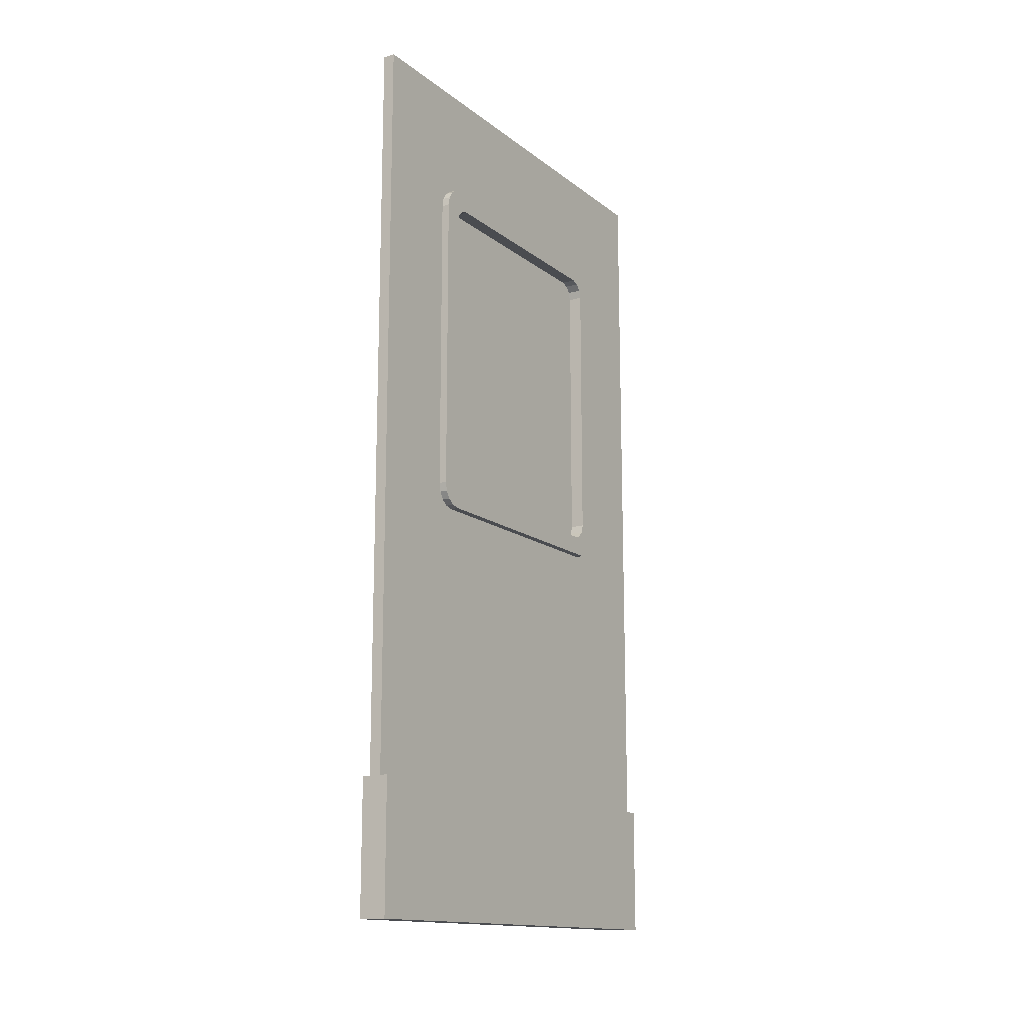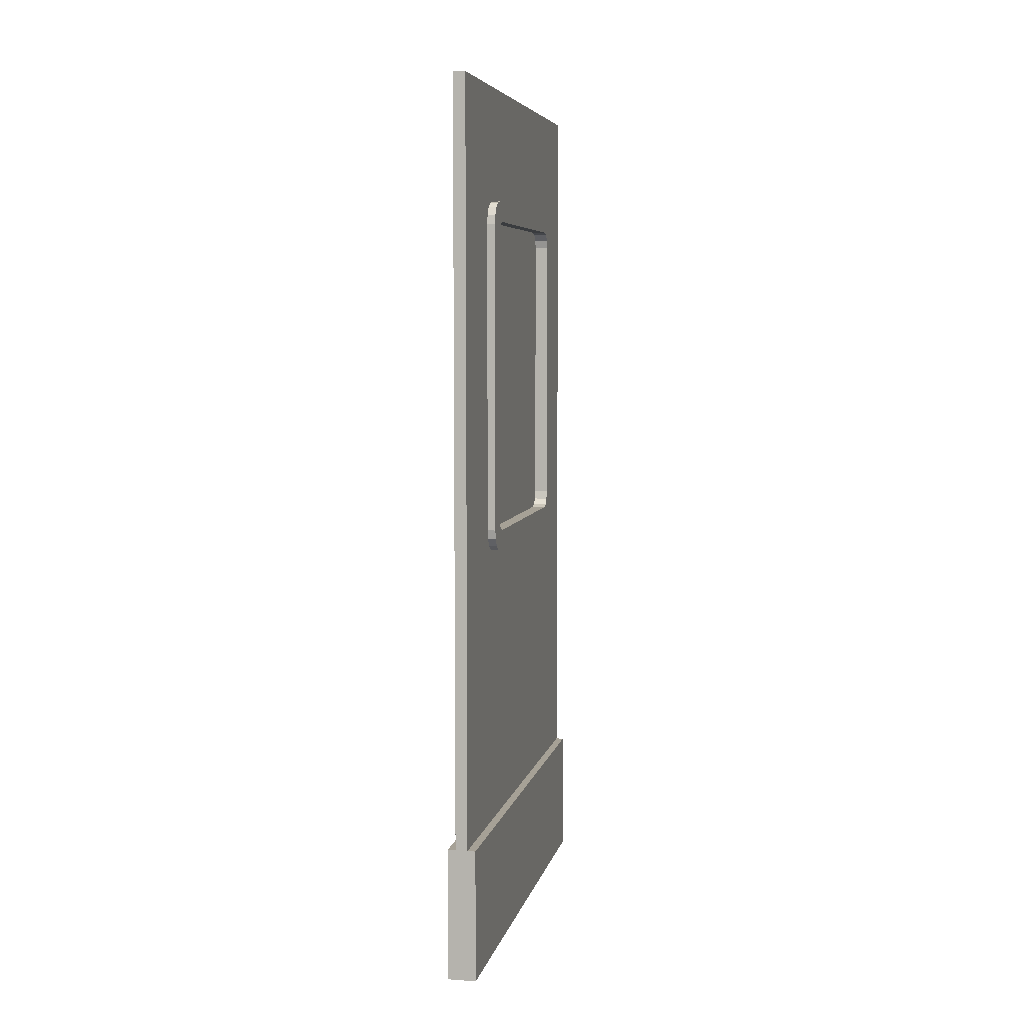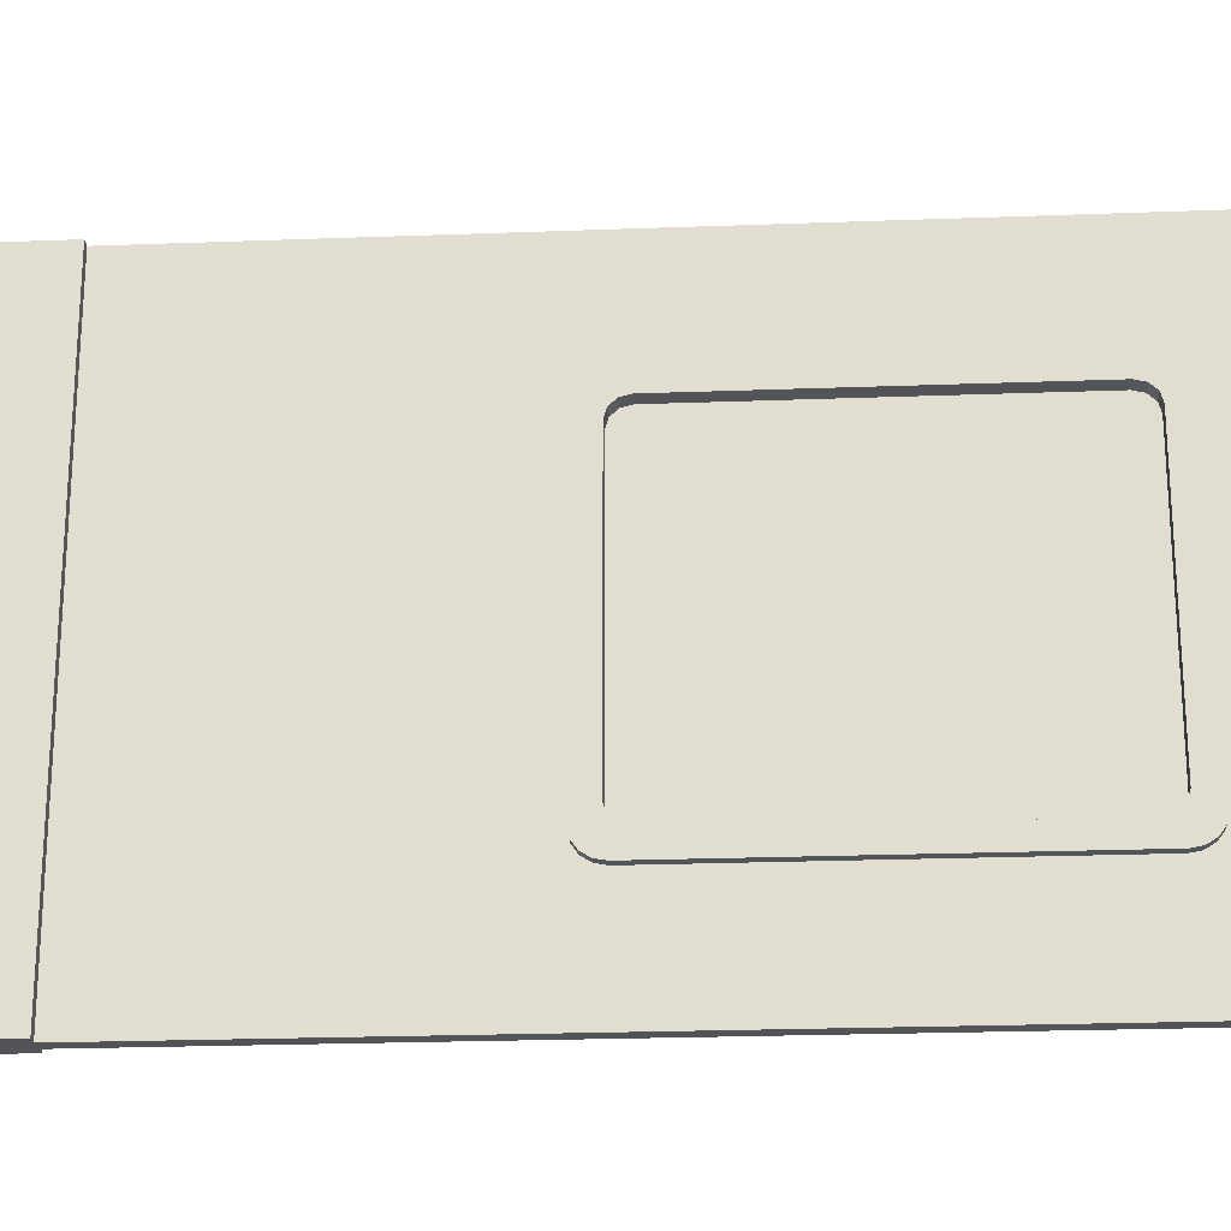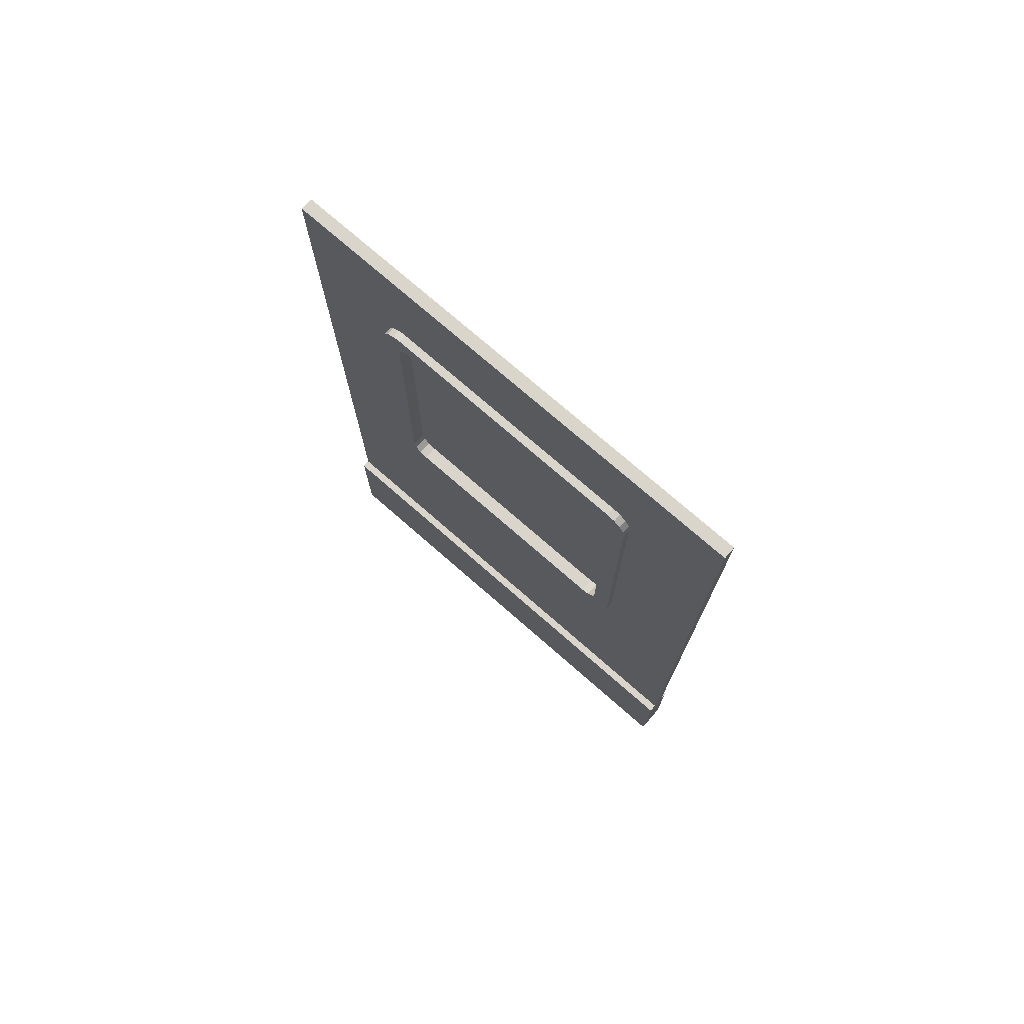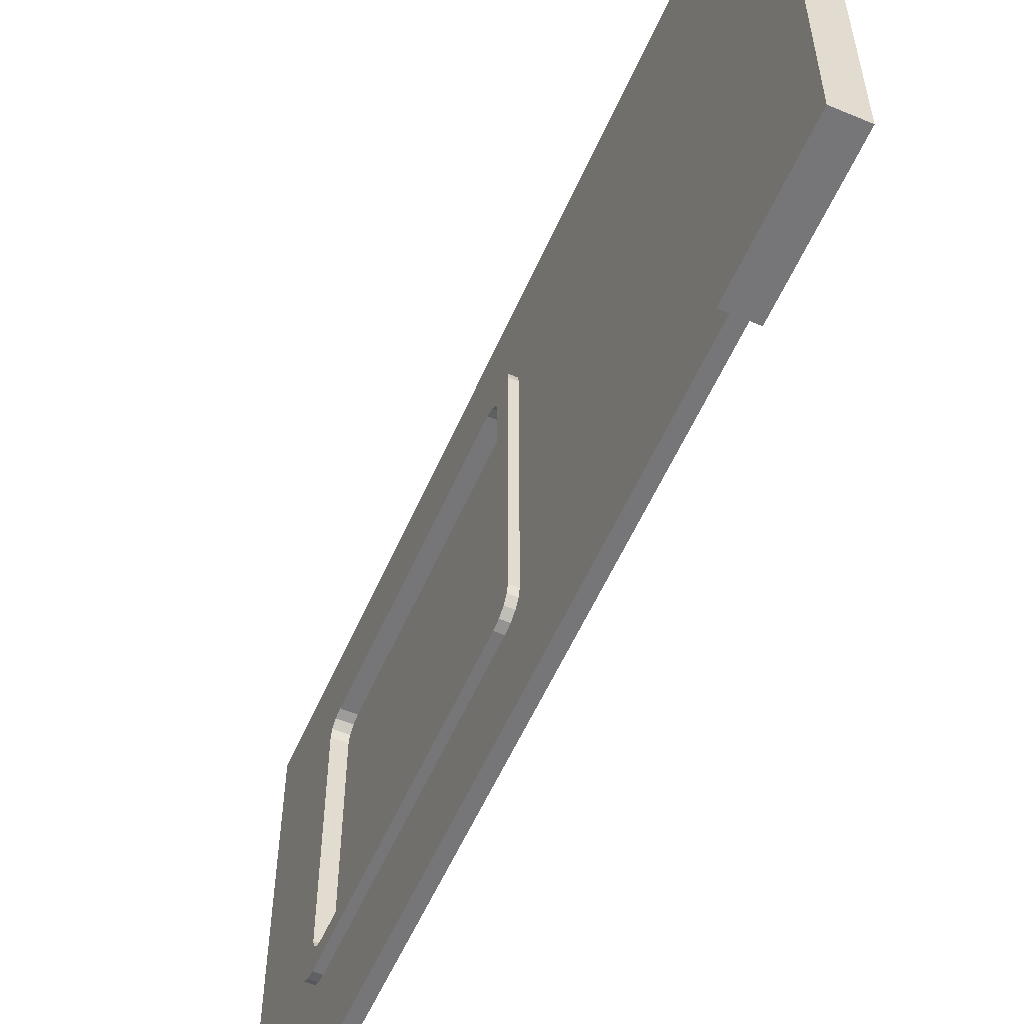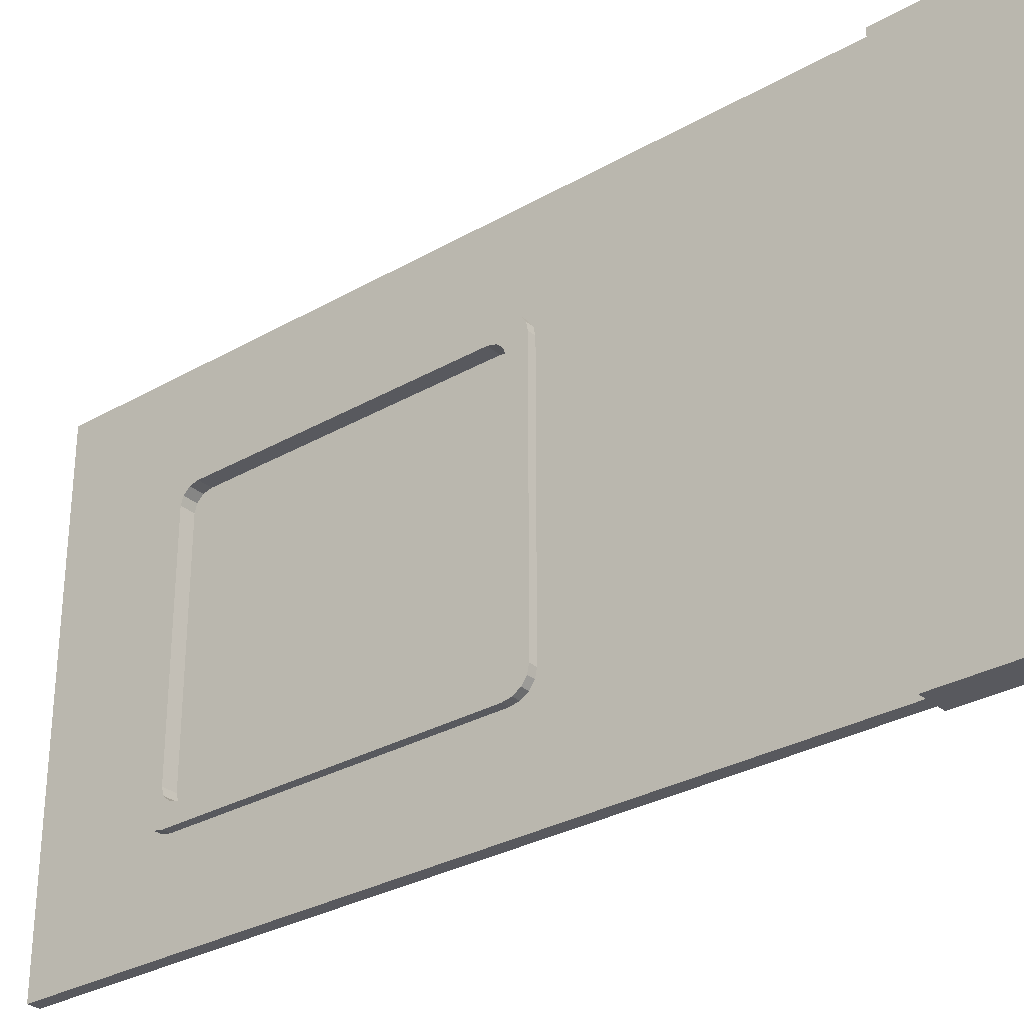
<metadata>
{"format":"obj","ext":"obj","renderer":"f3d","projection":"perspective","resolution":1024,"background":"white","views":[{"elev":-14.7,"azim":-147.6,"up":"+Y"},{"elev":6.2,"azim":11.9,"up":"+Y"},{"elev":-23.0,"azim":93.7,"up":"+Z"},{"elev":74.4,"azim":131.2,"up":"+Y"},{"elev":-56.9,"azim":-23.6,"up":"+Z"},{"elev":-30.3,"azim":-50.2,"up":"+Z"}]}
</metadata>
<code>
o Cubo
v -0.015 0 0.6
v -0.015 2.2 0.6
v -0.015 0 -0.6
v -0.015 2.2 -0.6
v 0.015 0 0.6
v 0.015 2.2 0.6
v 0.015 0 -0.6
v 0.015 2.2 -0.6
v -0.015 1.036 0.6
v -0.015 1.036 -0.6
v 0.015 1.036 -0.6
v 0.015 1.036 0.6
v -0.015 1.917 0.6
v -0.015 1.917 -0.6
v 0.015 1.917 -0.6
v 0.015 1.917 0.6
v -0.015 0 -0.3692
v -0.015 2.2 -0.3692
v 0.015 0 -0.3692
v 0.015 2.2 -0.3692
v -0.015 0 0.3692
v 0.015 2.2 0.3692
v -0.015 2.2 0.3692
v 0.015 0 0.3692
v -0.015 0.329 -0.6
v 0.015 0.329 -0.6
v 0.015 0.329 0.6
v -0.015 0.329 0.6
v -0.015 0.329 -0.3692
v 0.015 0.329 -0.3692
v -0.015 0.329 0.3692
v 0.015 0.329 0.3692
v 0.035 0.329 -0.6
v 0.035 0 -0.6
v 0.035 0 -0.3692
v 0.035 0.329 0.6
v 0.035 0 0.6
v 0.035 0 0.3692
v 0.035 0.329 -0.3692
v 0.035 0.329 0.3692
v -0.035 0 0.3692
v -0.035 0 0.6
v -0.035 0.329 -0.6
v -0.035 0 -0.6
v -0.035 0 -0.3692
v -0.035 0.329 -0.3692
v -0.035 0.329 0.3692
v -0.035 0.329 0.6
v 0.015 1.093 -0.3692
v 0.015 1.036 -0.3163
v 0.015 0.9783 -0.3692
v 0.015 1.036 -0.4221
v 0.015 1.071 -0.3652
v 0.015 1.052 -0.3537
v 0.015 1.04 -0.3366
v -0.015 1.036 -0.3163
v -0.015 1.093 -0.3692
v -0.015 1.036 -0.4221
v -0.015 0.9783 -0.3692
v -0.015 1.04 -0.3366
v -0.015 1.052 -0.3537
v -0.015 1.071 -0.3652
v 0.015 1.917 -0.3163
v 0.015 1.86 -0.3692
v 0.015 1.917 -0.4221
v 0.015 1.974 -0.3692
v 0.015 1.913 -0.3366
v 0.015 1.9 -0.3537
v 0.015 1.882 -0.3652
v -0.015 1.86 -0.3692
v -0.015 1.917 -0.3163
v -0.015 1.974 -0.3692
v -0.015 1.917 -0.4221
v -0.015 1.882 -0.3652
v -0.015 1.9 -0.3537
v -0.015 1.913 -0.3366
v 0.015 1.036 0.3163
v 0.015 1.093 0.3692
v 0.015 1.036 0.4221
v 0.015 0.9783 0.3692
v 0.015 1.04 0.3366
v 0.015 1.052 0.3537
v 0.015 1.071 0.3652
v 0.015 1.86 0.3692
v 0.015 1.917 0.3163
v 0.015 1.974 0.3692
v 0.015 1.917 0.4221
v 0.015 1.882 0.3652
v 0.015 1.9 0.3537
v 0.015 1.913 0.3366
v -0.015 1.093 0.3692
v -0.015 1.036 0.3163
v -0.015 0.9783 0.3692
v -0.015 1.036 0.4221
v -0.015 1.071 0.3652
v -0.015 1.052 0.3537
v -0.015 1.04 0.3366
v -0.015 1.917 0.3163
v -0.015 1.86 0.3692
v -0.015 1.917 0.4221
v -0.015 1.974 0.3692
v -0.015 1.913 0.3366
v -0.015 1.9 0.3537
v -0.015 1.882 0.3652
v 0.035 1.86 -0.3692
v 0.035 1.917 -0.3163
v 0.035 1.876 -0.3318
v 0.035 1.882 -0.3652
v 0.035 1.9 -0.3537
v 0.035 1.913 -0.3366
v 0.035 1.036 -0.3163
v 0.035 1.093 -0.3692
v 0.035 1.076 -0.3318
v 0.035 1.04 -0.3366
v 0.035 1.052 -0.3537
v 0.035 1.071 -0.3652
v 0.035 1.093 0.3692
v 0.035 1.036 0.3163
v 0.035 1.076 0.3318
v 0.035 1.071 0.3652
v 0.035 1.052 0.3537
v 0.035 1.04 0.3366
v 0.035 1.917 0.3163
v 0.035 1.86 0.3692
v 0.035 1.876 0.3318
v 0.035 1.913 0.3366
v 0.035 1.9 0.3537
v 0.035 1.882 0.3652
v -0.035 1.036 0.3163
v -0.035 1.093 0.3692
v -0.035 1.076 0.3318
v -0.035 1.04 0.3366
v -0.035 1.052 0.3537
v -0.035 1.071 0.3652
v -0.035 1.093 -0.3692
v -0.035 1.036 -0.3163
v -0.035 1.076 -0.3318
v -0.035 1.071 -0.3652
v -0.035 1.052 -0.3537
v -0.035 1.04 -0.3366
v -0.035 1.86 0.3692
v -0.035 1.917 0.3163
v -0.035 1.876 0.3318
v -0.035 1.882 0.3652
v -0.035 1.9 0.3537
v -0.035 1.913 0.3366
v -0.035 1.917 -0.3163
v -0.035 1.86 -0.3692
v -0.035 1.876 -0.3318
v -0.035 1.913 -0.3366
v -0.035 1.9 -0.3537
v -0.035 1.882 -0.3652
v 0.035 1.868 -0.285
v 0.035 1.826 -0.324
v 0.035 1.876 -0.3318
v 0.035 1.862 -0.3045
v 0.035 1.847 -0.3188
v 0.035 1.127 -0.324
v 0.035 1.085 -0.285
v 0.035 1.076 -0.3318
v 0.035 1.106 -0.3188
v 0.035 1.09 -0.3045
v 0.035 1.085 0.285
v 0.035 1.127 0.324
v 0.035 1.076 0.3318
v 0.035 1.09 0.3045
v 0.035 1.106 0.3188
v 0.035 1.826 0.324
v 0.035 1.868 0.285
v 0.035 1.876 0.3318
v 0.035 1.847 0.3188
v 0.035 1.862 0.3045
v -0.035 1.127 0.324
v -0.035 1.085 0.285
v -0.035 1.076 0.3318
v -0.035 1.106 0.3188
v -0.035 1.09 0.3045
v -0.035 1.085 -0.285
v -0.035 1.127 -0.324
v -0.035 1.076 -0.3318
v -0.035 1.09 -0.3045
v -0.035 1.106 -0.3188
v -0.035 1.868 0.285
v -0.035 1.826 0.324
v -0.035 1.876 0.3318
v -0.035 1.862 0.3045
v -0.035 1.847 0.3188
v -0.035 1.826 -0.324
v -0.035 1.868 -0.285
v -0.035 1.876 -0.3318
v -0.035 1.847 -0.3188
v -0.035 1.862 -0.3045
v 0.001 1.826 -0.324
v 0.001 1.868 -0.285
v 0.001 1.847 -0.3188
v 0.001 1.862 -0.3045
v 0.001 1.085 -0.285
v 0.001 1.127 -0.324
v 0.001 1.09 -0.3045
v 0.001 1.106 -0.3188
v 0.001 1.127 0.324
v 0.001 1.085 0.285
v 0.001 1.106 0.3188
v 0.001 1.09 0.3045
v 0.001 1.868 0.285
v 0.001 1.826 0.324
v 0.001 1.862 0.3045
v 0.001 1.847 0.3188
v 0.001 1.085 0.285
v 0.001 1.127 0.324
v 0.001 1.09 0.3045
v 0.001 1.106 0.3188
v 0.001 1.127 -0.324
v 0.001 1.085 -0.285
v 0.001 1.106 -0.3188
v 0.001 1.09 -0.3045
v 0.001 1.826 0.324
v 0.001 1.868 0.285
v 0.001 1.847 0.3188
v 0.001 1.862 0.3045
v 0.001 1.868 -0.285
v 0.001 1.826 -0.324
v 0.001 1.862 -0.3045
v 0.001 1.847 -0.3188
f 21 24 5 1
f 3 7 19 17
f 17 19 24 21
f 5 24 38 37
f 31 29 46 47
f 19 7 34 35
f 17 21 41 45
f 21 1 42 41
f 3 25 26 7
f 27 5 37 36
f 5 27 28 1
f 35 39 40 38
f 34 33 39 35
f 38 40 36 37
f 32 27 36 40
f 24 19 35 38
f 7 26 33 34
f 26 30 39 33
f 30 32 40 39
f 42 48 47 41
f 41 47 46 45
f 45 46 43 44
f 28 31 47 48
f 25 3 44 43
f 1 28 48 42
f 29 25 43 46
f 3 17 45 44
f 98 71 147 142
f 14 4 8 15
f 9 13 100 99 91 94
f 16 6 2 13
f 22 23 2 6
f 27 12 9 28
f 87 86 22 6 16
f 25 10 11 26
f 56 92 129 136
f 12 16 13 9
f 84 78 117 124
f 10 14 15 11
f 31 93 92 56 59 29
f 15 8 20 66 65
f 49 64 105 112
f 70 57 135 148
f 77 50 111 118
f 8 4 18 20
f 63 66 20 22 86 85
f 79 78 84 87 16 12
f 153 169 205 194
f 13 2 23 101 100
f 91 99 141 130
f 32 80 79 12 27
f 58 57 70 73 14 10
f 20 18 23 22
f 63 85 123 106
f 163 159 197 202
f 73 72 18 4 14
f 30 51 50 77 80 32
f 11 15 65 64 49 52
f 185 184 173 175 131 130 141 143
f 29 59 58 10 25
f 28 9 94 93 31
f 98 101 23 18 72 71
f 155 154 158 160 113 112 105 107
f 175 174 178 180 137 136 129 131
f 168 164 201 206
f 173 184 217 210
f 188 179 213 222
f 183 189 221 218
f 170 169 153 155 107 106 123 125
f 165 164 168 170 125 124 117 119
f 160 159 163 165 119 118 111 113
f 178 174 209 214
f 190 189 183 185 143 142 147 149
f 180 179 188 190 149 148 135 137
f 49 53 54 55 50 51 52
f 56 60 61 62 57 58 59
f 63 67 68 69 64 65 66
f 70 74 75 76 71 72 73
f 77 81 82 83 78 79 80
f 84 88 89 90 85 86 87
f 91 95 96 97 92 93 94
f 98 102 103 104 99 100 101
f 105 108 107
f 108 109 107
f 109 110 107
f 110 106 107
f 111 114 113
f 114 115 113
f 115 116 113
f 116 112 113
f 117 120 119
f 120 121 119
f 121 122 119
f 122 118 119
f 123 126 125
f 126 127 125
f 127 128 125
f 128 124 125
f 129 132 131
f 132 133 131
f 133 134 131
f 134 130 131
f 135 138 137
f 138 139 137
f 139 140 137
f 140 136 137
f 141 144 143
f 144 145 143
f 145 146 143
f 146 142 143
f 147 150 149
f 150 151 149
f 151 152 149
f 152 148 149
f 77 118 122 81
f 81 122 121 82
f 82 121 120 83
f 83 120 117 78
f 123 85 90 126
f 126 90 89 127
f 127 89 88 128
f 128 88 84 124
f 105 64 69 108
f 108 69 68 109
f 109 68 67 110
f 110 67 63 106
f 111 50 55 114
f 114 55 54 115
f 115 54 53 116
f 116 53 49 112
f 91 130 134 95
f 95 134 133 96
f 96 133 132 97
f 97 132 129 92
f 135 57 62 138
f 138 62 61 139
f 139 61 60 140
f 140 60 56 136
f 147 71 76 150
f 150 76 75 151
f 151 75 74 152
f 152 74 70 148
f 98 142 146 102
f 102 146 145 103
f 103 145 144 104
f 104 144 141 99
f 26 11 52 51 30
f 153 156 155
f 156 157 155
f 157 154 155
f 158 161 160
f 161 162 160
f 162 159 160
f 163 166 165
f 166 167 165
f 167 164 165
f 168 171 170
f 171 172 170
f 172 169 170
f 173 176 175
f 176 177 175
f 177 174 175
f 178 181 180
f 181 182 180
f 182 179 180
f 183 186 185
f 186 187 185
f 187 184 185
f 188 191 190
f 191 192 190
f 192 189 190
f 168 206 208 171
f 171 208 207 172
f 172 207 205 169
f 193 154 157 195
f 195 157 156 196
f 196 156 153 194
f 197 159 162 199
f 199 162 161 200
f 200 161 158 198
f 163 202 204 166
f 166 204 203 167
f 167 203 201 164
f 173 210 212 176
f 176 212 211 177
f 177 211 209 174
f 213 179 182 215
f 215 182 181 216
f 216 181 178 214
f 183 218 220 186
f 186 220 219 187
f 187 219 217 184
f 188 222 224 191
f 191 224 223 192
f 192 223 221 189
f 158 154 193 198
f 197 199 200 198 193 195 196 194 205 207 208 206 201 203 204 202
f 209 211 212 210 217 219 220 218 221 223 224 222 213 215 216 214

</code>
